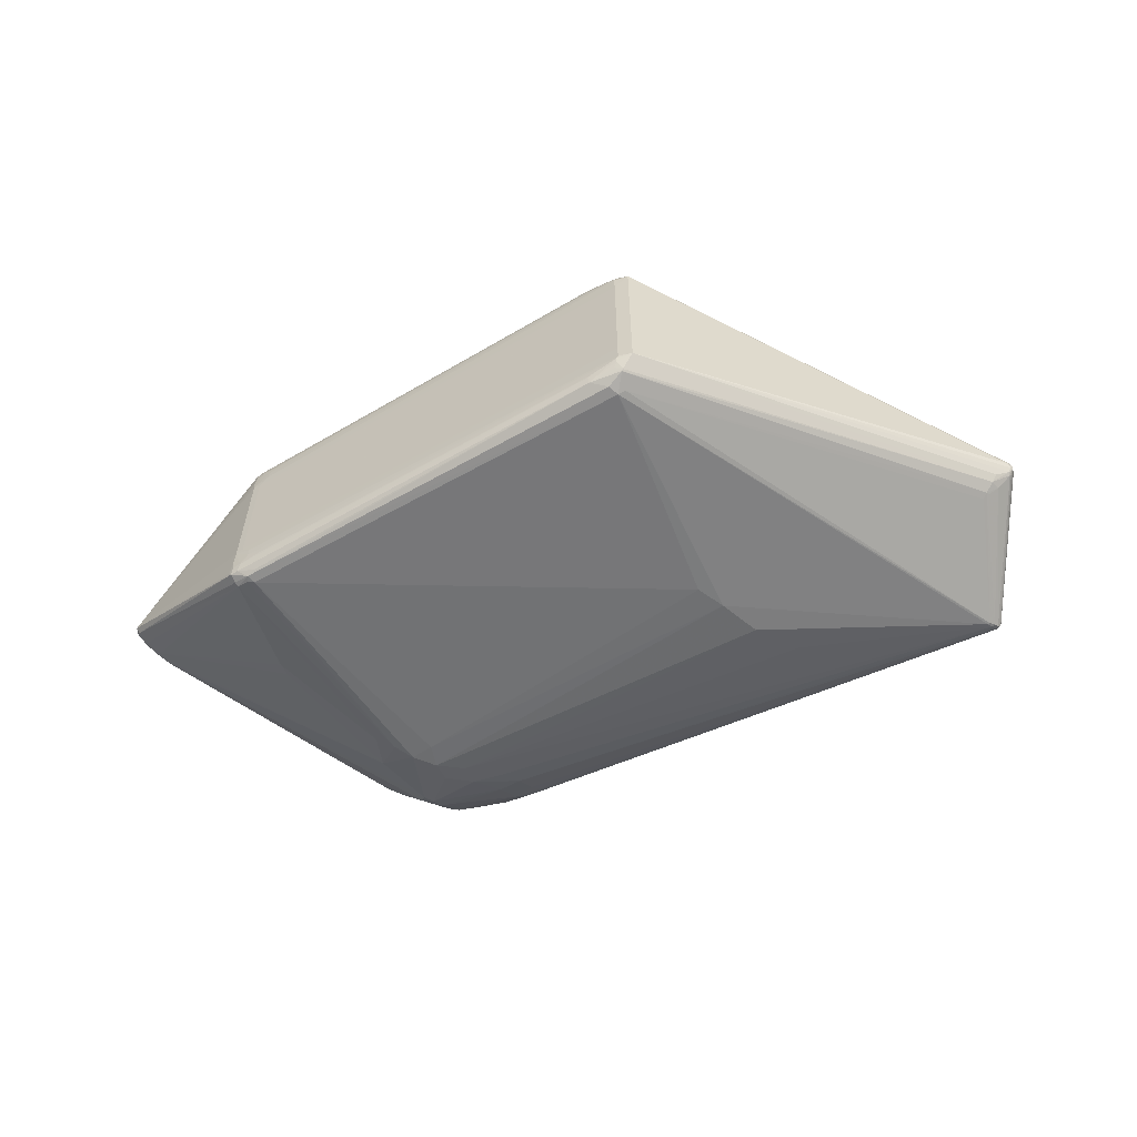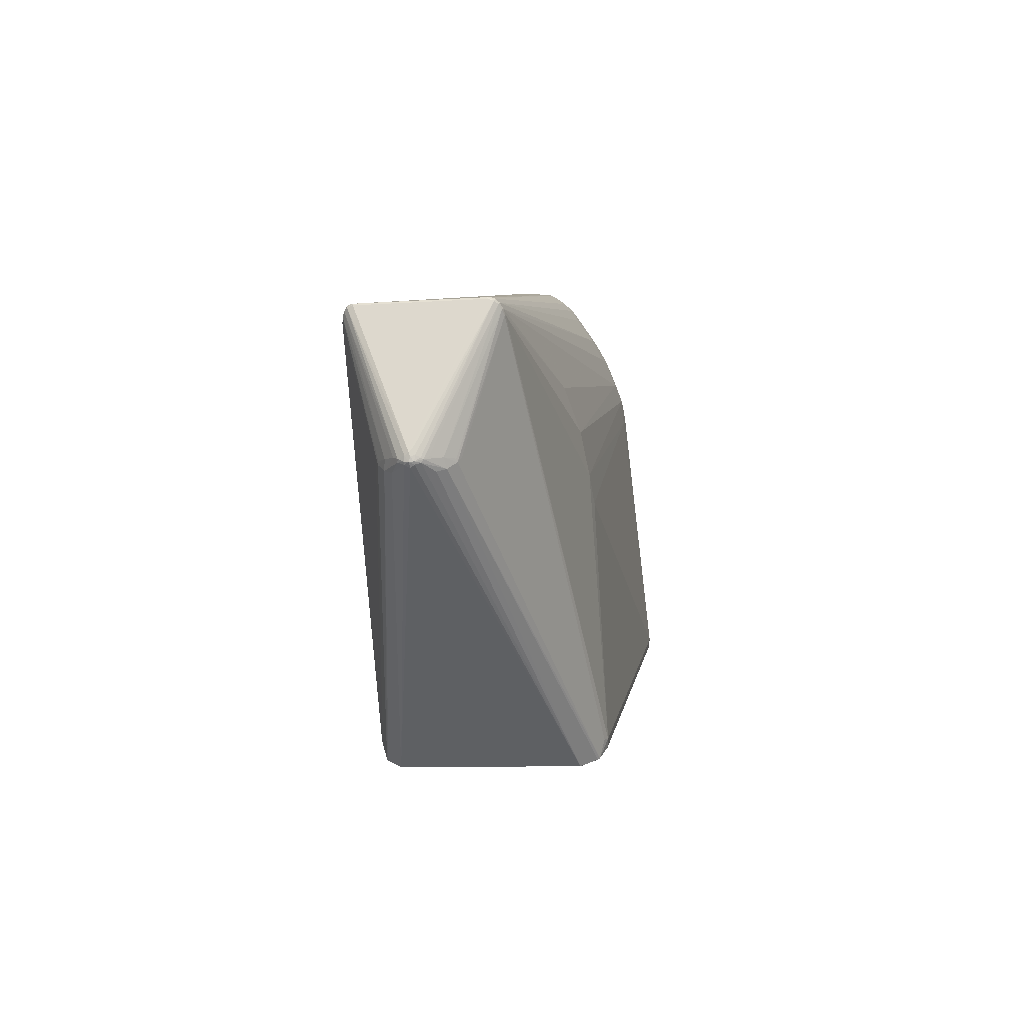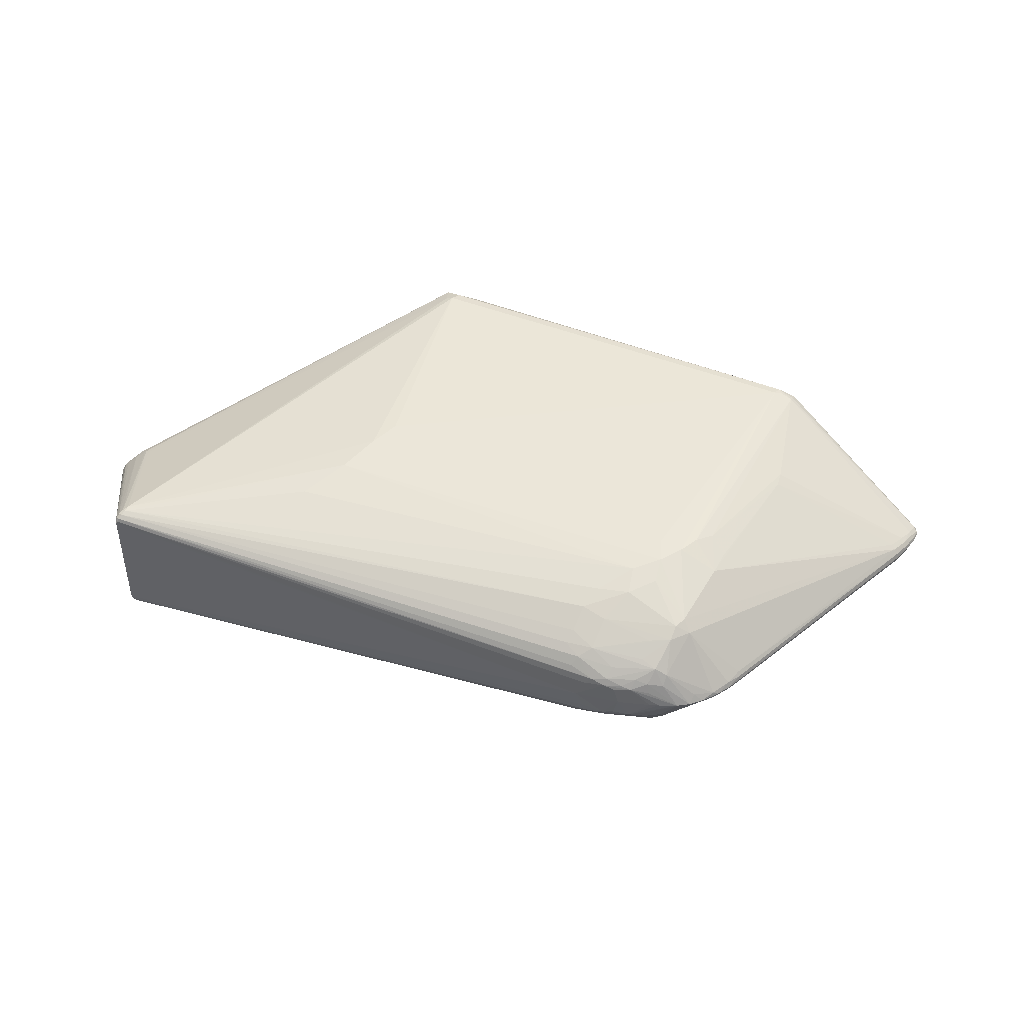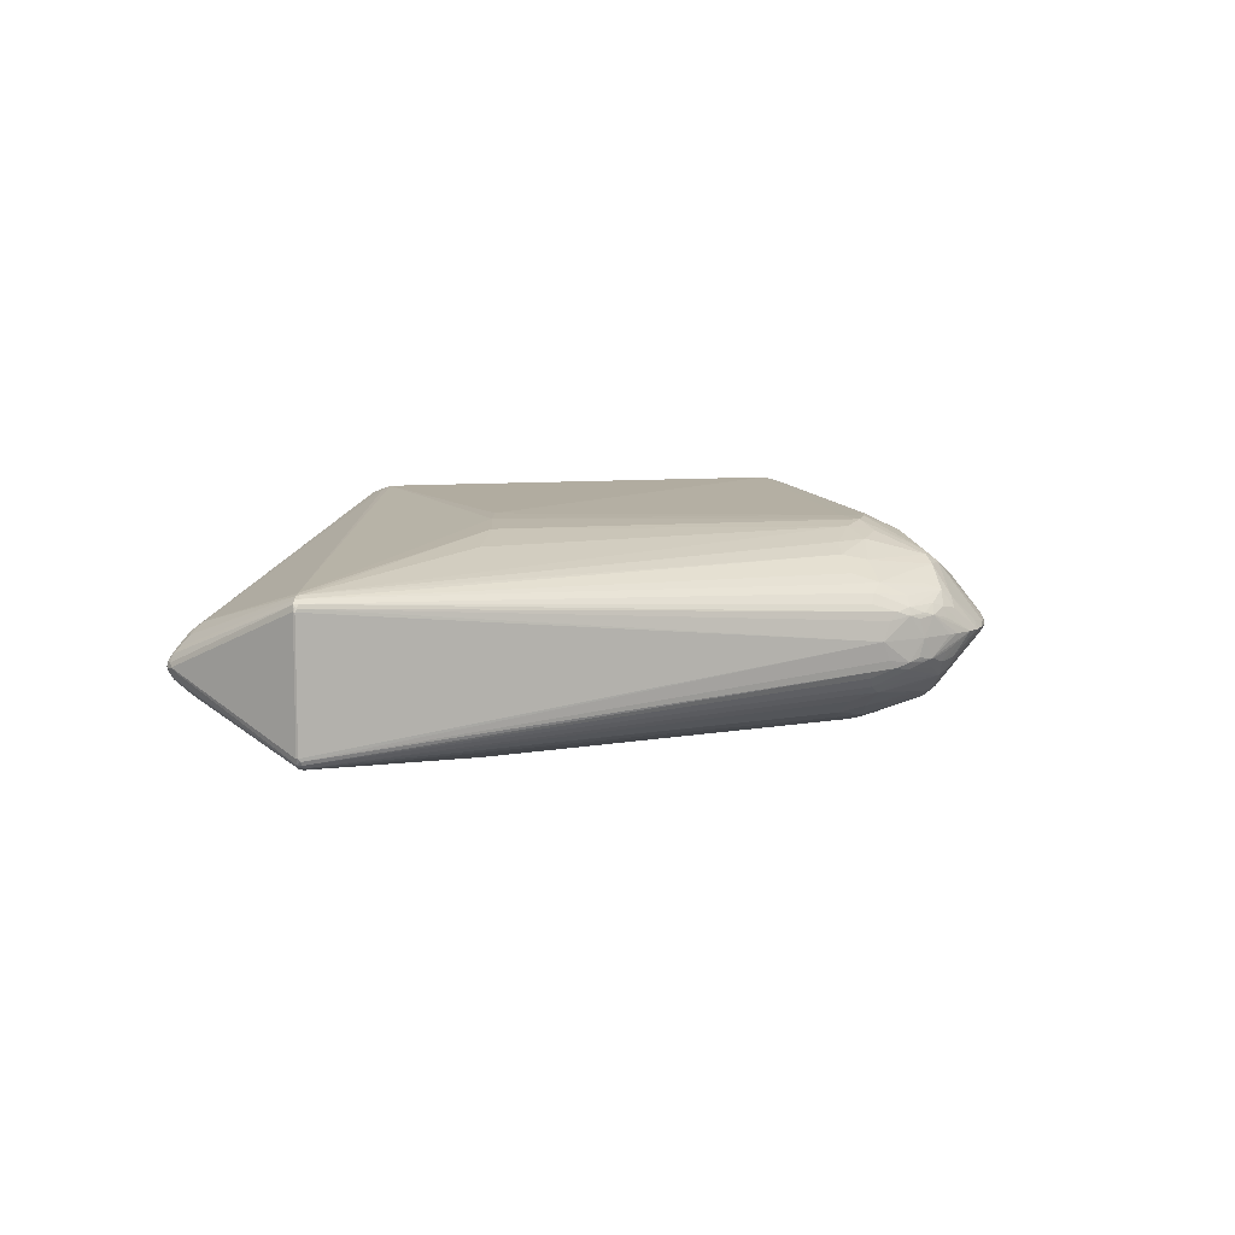
<metadata>
{"format":"obj","ext":"obj","renderer":"f3d","projection":"perspective","resolution":1024,"background":"white","views":[{"elev":-58.8,"azim":11.6,"up":"+Z"},{"elev":-8.7,"azim":100.7,"up":"+Y"},{"elev":44.7,"azim":-174.3,"up":"+Z"},{"elev":8.7,"azim":141.0,"up":"+Z"}]}
</metadata>
<code>
v 0.3213 0.1291 0.06447
v 0.3204 0.1309 0.06406
v 0.32 0.1274 0.07037
v 0.3183 0.1312 0.06717
v 0.3165 0.1301 0.07094
v 0.3169 0.1245 0.07383
v 0.3131 0.1204 0.07633
v 0.3135 0.1267 0.07452
v 0.3098 0.1219 0.07713
v 0.3078 0.116 0.07804
v -0.6395 -0.01134 -6.562e-05
v -0.6387 -0.01979 -6.88e-05
v -0.6335 0.001264 0.002989
v -0.6342 0.002167 -5.936e-05
v -0.6386 -0.01236 0.002058
v -0.6314 -0.0008979 0.006272
v -0.624 0.01688 0.004637
v -0.625 0.01786 -5.157e-05
v -0.6126 0.03201 0.005752
v -0.6139 0.03289 -4.373e-05
v -0.6214 0.01439 0.008945
v -0.6095 0.02951 0.01081
v -0.6289 -0.003626 0.008896
v -0.618 0.01086 0.01212
v -0.6054 0.02559 0.01442
v -0.6354 -0.01644 0.005478
v -0.4228 0.2412 0.009038
v -0.4229 0.2457 0.004477
v -0.4228 0.2475 7.384e-05
v -0.4614 -0.1212 0.1178
v -0.4762 -0.1196 0.1121
v -0.4538 -0.1198 0.1193
v -0.03506 -0.2618 0.1235
v -0.02716 -0.263 0.1209
v -0.03102 -0.2877 0.1029
v -0.451 -0.1332 0.1158
v -0.474 -0.1153 0.114
v -0.04263 -0.2711 0.1217
v -0.4592 -0.128 0.1178
v -0.02908 -0.2901 0.09518
v -0.4623 0.001809 0.09566
v -0.01405 -0.2912 0.09686
v -0.02697 -0.2827 0.1157
v -0.02559 -0.284 0.1139
v -0.06176 -0.2756 0.1137
v -0.4707 -0.1313 0.1089
v -0.4791 -0.1277 0.1077
v -0.4817 -0.1267 0.1027
v -0.4822 -0.1286 0.07472
v -0.4597 -0.1382 0.09005
v -0.4684 -0.1341 0.1001
v -0.06017 -0.2786 0.1041
v -0.06296 -0.2774 0.1056
v -0.4767 -0.1307 0.09886
v -0.4785 -0.1307 0.08777
v -0.4768 -0.1325 0.07269
v -0.4691 -0.1353 0.07036
v -0.4595 -0.1387 0.08136
v -0.03477 -0.2843 0.1088
v -0.4427 -0.1437 0.09775
v -0.03058 -0.2895 0.09814
v -0.02902 -0.2903 0.07657
v -0.4594 0.01661 0.09324
v -0.2884 0.2925 0.0001146
v -0.3014 0.2914 0.02154
v -0.2832 0.2909 0.01934
v -0.3242 0.2932 0.0001088
v 0.09776 0.09138 0.09978
v 0.004435 -0.01455 0.1165
v 0.02676 0.0116 0.1147
v 0.05623 0.05236 0.1101
v -0.3878 0.1607 0.08719
v -0.3975 0.137 0.08925
v -0.3835 0.1177 0.1004
v -0.365 0.1296 0.1038
v -0.3483 0.1473 0.1041
v -0.3248 0.1368 0.1055
v -0.3254 0.1644 0.1032
v -0.3214 0.1898 0.09429
v -0.295 0.1777 0.09931
v -0.2921 0.2056 0.08943
v -0.2579 0.2027 0.08856
v -0.267 0.2343 0.0732
v -0.2424 0.2226 0.07885
v -0.2559 0.2622 0.05462
v -0.2333 0.2458 0.06343
v -0.2409 0.2692 0.04614
v -0.2254 0.2566 0.05475
v -0.2332 0.2743 0.03652
v -0.2403 0.2844 0.0001197
v -0.3408 0.2778 0.03571
v -0.3279 0.2766 0.04307
v -0.3126 0.2689 0.04944
v -0.3427 0.25 0.06407
v -0.319 0.252 0.06247
v -0.3474 0.2364 0.07238
v -0.3562 0.2271 0.0745
v -0.3635 0.2377 0.06438
v -0.3065 0.2852 0.03201
v -0.2798 0.2769 0.04093
v -0.2909 0.2896 0.02481
v -0.2737 0.2854 0.03105
v -0.2715 0.2891 0.0232
v -0.2579 0.2849 0.02767
v -0.2486 0.2841 0.0196
v -0.3203 0.2867 0.02779
v -0.3378 0.285 0.02472
v -0.3217 0.2903 0.01704
v -0.3347 0.2929 0.0001069
v -0.3552 0.2912 0.0001027
v -0.3735 0.2801 0.008814
v -0.3692 0.2876 9.885e-05
v -0.395 0.2715 0.004156
v -0.4008 0.2691 8.613e-05
v -0.3832 0.2807 9.372e-05
v -0.4115 0.2563 0.006253
v -0.4133 0.2579 7.956e-05
v 0.3507 -0.02236 0.01687
v 0.359 -0.02808 0.004825
v 0.3595 -0.02247 0.004265
v 0.36 -0.02876 9.891e-05
v 0.3557 -0.02489 0.01137
v 0.3537 -0.02783 0.01209
v 0.3571 -0.03067 0.005168
v 0.3605 -0.01961 0.0001026
v 0.3392 -0.02167 0.0277
v 0.3335 -0.03142 0.02939
v 0.3395 -0.03457 0.02091
v 0.3252 -0.02406 0.03761
v 0.3272 -0.02101 0.03686
v 0.3208 -0.0188 0.0407
v 0.3565 -0.02421 -0.01007
v 0.3507 -0.02235 -0.01667
v 0.3604 -0.02385 -0.001225
v 0.359 -0.02808 -0.004627
v 0.3548 -0.02554 -0.01226
v 0.3549 -0.02881 -0.01025
v 0.3571 -0.03075 -0.004663
v 0.3557 -0.03365 -0.0004655
v 0.3584 -0.01365 -0.004416
v 0.3588 -0.02221 -0.005574
v 0.3395 -0.03456 -0.02073
v 0.3392 -0.02165 -0.02751
v 0.3335 -0.0314 -0.0292
v 0.3252 -0.02403 -0.03742
v 0.3272 -0.02098 -0.03667
v 0.3208 -0.01877 -0.0405
v -0.4594 0.01668 -0.09328
v 0.3213 0.1291 -0.06416
v 0.3078 0.116 -0.07774
v 0.3131 0.1204 -0.07603
v 0.3169 0.1246 -0.07352
v 0.3204 0.1309 -0.06375
v 0.3184 0.1312 -0.06686
v 0.3201 0.1275 -0.07006
v 0.3165 0.1302 -0.07063
v 0.3135 0.1268 -0.07421
v 0.3098 0.1219 -0.07683
v 0.3054 0.1168 -0.07826
v -0.4228 0.2412 -0.008895
v -0.4115 0.2563 -0.006094
v -0.4229 0.2457 -0.004331
v -0.6386 -0.01236 -0.00219
v -0.6335 0.001266 -0.003108
v -0.6314 -0.0008929 -0.006392
v -0.624 0.01688 -0.004742
v -0.6126 0.03202 -0.005841
v -0.6214 0.01439 -0.00905
v -0.6095 0.02952 -0.0109
v -0.6289 -0.003619 -0.009017
v -0.618 0.01087 -0.01223
v -0.6054 0.0256 -0.01451
v -0.6354 -0.01644 -0.005612
v -0.395 0.2715 -0.003979
v 0.09779 0.09146 -0.09957
v -0.3014 0.2914 -0.02132
v -0.2832 0.2909 -0.01912
v 0.004475 -0.01446 -0.1164
v 0.0268 0.01169 -0.1146
v 0.05627 0.05245 -0.11
v -0.2333 0.2458 -0.06322
v -0.3878 0.1608 -0.0871
v -0.3974 0.1371 -0.08918
v -0.3835 0.1178 -0.1003
v -0.365 0.1297 -0.1037
v -0.3482 0.1474 -0.104
v -0.3247 0.1368 -0.1054
v -0.3254 0.1645 -0.1031
v -0.3213 0.1899 -0.09415
v -0.295 0.1778 -0.09918
v -0.2921 0.2057 -0.08927
v -0.2579 0.2027 -0.08839
v -0.267 0.2344 -0.07301
v -0.3189 0.2521 -0.06228
v -0.2424 0.2226 -0.07866
v -0.2559 0.2622 -0.05441
v -0.2409 0.2693 -0.04592
v -0.2254 0.2566 -0.05453
v -0.2332 0.2743 -0.03629
v -0.3378 0.285 -0.02452
v -0.3408 0.2778 -0.03551
v -0.3278 0.2767 -0.04287
v -0.3126 0.2689 -0.04924
v -0.3427 0.2501 -0.06389
v -0.3474 0.2365 -0.07221
v -0.3562 0.2272 -0.07435
v -0.3635 0.2378 -0.06422
v -0.3065 0.2852 -0.03179
v -0.2798 0.2769 -0.04071
v -0.2909 0.2896 -0.02458
v -0.2737 0.2855 -0.03083
v -0.2715 0.2891 -0.02296
v -0.2579 0.2849 -0.02743
v -0.2486 0.2841 -0.01937
v -0.3203 0.2867 -0.02757
v -0.3217 0.2903 -0.01683
v -0.3735 0.2801 -0.008624
v -0.06293 -0.2773 -0.1057
v -0.06013 -0.2785 -0.1042
v -0.06172 -0.2755 -0.1139
v -0.01402 -0.2911 -0.097
v -0.02693 -0.2826 -0.1159
v -0.02555 -0.2839 -0.114
v -0.04259 -0.271 -0.1218
v -0.03501 -0.2617 -0.1237
v -0.02712 -0.2629 -0.121
v -0.03098 -0.2877 -0.103
v -0.03474 -0.2842 -0.109
v -0.02904 -0.2901 -0.09533
v -0.03054 -0.2894 -0.09828
v -0.029 -0.2903 -0.07671
v -0.4767 -0.1324 -0.07287
v -0.4691 -0.1353 -0.07053
v -0.4784 -0.1306 -0.08794
v -0.4683 -0.1341 -0.1002
v -0.4766 -0.1306 -0.09903
v -0.4595 -0.1386 -0.08153
v -0.4596 -0.1381 -0.09022
v -0.4707 -0.1312 -0.1091
v -0.4791 -0.1276 -0.1079
v -0.4817 -0.1266 -0.1028
v -0.4821 -0.1285 -0.07489
v -0.4614 -0.1211 -0.118
v -0.4762 -0.1195 -0.1123
v -0.474 -0.1152 -0.1141
v -0.4509 -0.1331 -0.116
v -0.4591 -0.1279 -0.118
v -0.4538 -0.1197 -0.1194
v -0.4427 -0.1436 -0.09792
v -0.4622 0.001885 -0.09572
f 225 247 248
f 225 226 222
f 226 145 222
f 224 247 225
f 224 220 247
f 225 222 224
f 224 222 220
f 37 23 26
f 225 248 178
f 129 10 131
f 71 10 9
f 9 10 7
f 7 10 129
f 33 32 39
f 129 131 34
f 34 10 33
f 34 131 10
f 24 23 37
f 63 25 24
f 24 25 22
f 221 42 231
f 231 229 221
f 37 26 31
f 31 26 47
f 31 39 37
f 47 39 31
f 173 165 170
f 239 240 247
f 150 226 225
f 225 159 150
f 150 159 158
f 175 190 158
f 180 190 175
f 158 159 175
f 175 159 180
f 158 190 192
f 225 178 179
f 179 159 225
f 180 159 179
f 152 155 136
f 9 80 68
f 68 71 9
f 80 71 68
f 130 7 129
f 82 80 9
f 9 84 82
f 83 86 85
f 84 86 83
f 43 34 33
f 129 34 43
f 61 45 53
f 46 39 47
f 46 53 45
f 37 39 30
f 30 39 32
f 139 42 221
f 139 124 42
f 245 173 170
f 170 171 245
f 245 171 250
f 184 245 250
f 188 190 180
f 180 179 188
f 15 13 11
f 167 160 169
f 169 166 167
f 41 24 37
f 63 24 41
f 62 231 42
f 229 231 237
f 221 229 230
f 230 227 221
f 220 227 230
f 229 237 230
f 228 227 220
f 232 242 234
f 56 55 49
f 165 173 163
f 11 164 163
f 164 165 163
f 12 15 11
f 26 15 12
f 11 163 12
f 12 163 173
f 12 49 55
f 55 48 12
f 234 242 12
f 242 232 12
f 47 26 12
f 12 48 47
f 12 173 240
f 12 232 56
f 56 49 12
f 247 220 246
f 246 239 247
f 220 239 246
f 147 145 226
f 226 150 147
f 147 150 145
f 151 150 158
f 158 157 151
f 151 157 152
f 145 150 151
f 158 192 195
f 195 157 158
f 156 155 152
f 152 157 156
f 125 149 1
f 78 71 80
f 22 25 72
f 63 73 72
f 72 25 63
f 74 72 73
f 74 73 63
f 63 41 74
f 74 41 37
f 85 94 95
f 95 83 85
f 94 83 95
f 80 82 81
f 81 82 84
f 84 83 81
f 61 60 50
f 50 58 61
f 56 58 50
f 44 43 45
f 52 60 61
f 61 53 52
f 52 53 60
f 56 50 51
f 51 50 60
f 60 53 51
f 53 46 51
f 45 39 36
f 36 46 45
f 39 46 36
f 45 43 38
f 38 39 45
f 38 43 33
f 33 39 38
f 138 139 221
f 170 165 168
f 168 171 170
f 168 164 166
f 168 165 164
f 168 166 169
f 169 171 168
f 250 171 148
f 148 184 250
f 240 173 244
f 173 245 244
f 247 240 244
f 244 245 247
f 243 248 247
f 247 245 243
f 185 182 186
f 185 184 182
f 186 248 185
f 248 243 185
f 245 184 185
f 185 243 245
f 112 217 115
f 115 217 174
f 110 200 112
f 200 110 215
f 153 1 149
f 2 1 153
f 149 155 153
f 187 179 178
f 187 188 179
f 186 188 187
f 187 248 186
f 187 178 248
f 18 167 166
f 20 167 18
f 23 24 21
f 21 17 13
f 21 24 22
f 22 17 21
f 40 42 61
f 40 62 42
f 61 58 40
f 58 62 40
f 57 62 58
f 57 58 56
f 227 228 223
f 221 227 223
f 220 222 223
f 223 228 220
f 234 12 241
f 241 12 240
f 143 151 152
f 140 141 155
f 140 149 125
f 140 155 149
f 132 136 155
f 155 141 132
f 181 195 193
f 157 195 181
f 9 7 8
f 8 84 9
f 8 86 84
f 3 1 2
f 125 1 3
f 3 120 125
f 93 94 85
f 85 92 93
f 93 92 94
f 94 92 91
f 91 98 94
f 113 98 91
f 69 32 33
f 76 72 75
f 72 74 75
f 32 76 75
f 75 30 32
f 37 30 75
f 75 74 37
f 61 42 35
f 42 44 35
f 35 45 61
f 127 44 42
f 129 43 127
f 43 44 127
f 47 48 54
f 54 48 55
f 54 46 47
f 54 51 46
f 54 55 56
f 56 51 54
f 7 130 126
f 126 127 118
f 126 130 129
f 129 127 126
f 139 138 121
f 121 119 124
f 124 139 121
f 125 120 121
f 121 120 119
f 182 148 172
f 172 148 171
f 169 182 172
f 172 171 169
f 182 184 183
f 183 148 182
f 184 148 183
f 113 115 114
f 114 115 174
f 114 174 161
f 161 117 114
f 162 117 161
f 161 160 162
f 160 167 162
f 162 167 20
f 19 17 22
f 20 18 19
f 19 18 17
f 116 98 113
f 113 114 116
f 116 114 117
f 196 181 193
f 216 215 110
f 191 192 190
f 191 205 193
f 193 195 191
f 191 195 192
f 206 182 169
f 186 182 206
f 206 188 186
f 13 17 14
f 17 18 14
f 11 13 14
f 14 164 11
f 166 164 14
f 14 18 166
f 23 21 16
f 16 21 13
f 13 15 16
f 16 26 23
f 16 15 26
f 233 237 231
f 231 62 233
f 62 57 233
f 233 232 237
f 56 232 233
f 233 57 56
f 220 230 218
f 218 239 220
f 218 235 239
f 235 218 249
f 236 232 234
f 236 235 232
f 234 241 236
f 236 241 240
f 240 239 236
f 239 235 236
f 152 136 133
f 133 143 152
f 136 143 133
f 144 143 136
f 145 143 144
f 144 222 145
f 144 223 222
f 221 223 144
f 144 142 221
f 145 151 146
f 146 143 145
f 151 143 146
f 137 144 136
f 142 144 137
f 137 138 221
f 221 142 137
f 155 156 154
f 154 153 155
f 5 8 6
f 6 3 5
f 6 8 7
f 7 126 6
f 6 126 118
f 2 153 90
f 153 154 90
f 4 104 5
f 4 3 2
f 5 3 4
f 2 90 4
f 110 108 65
f 111 115 113
f 113 91 111
f 112 115 111
f 111 91 112
f 71 78 70
f 70 69 33
f 10 71 70
f 33 10 70
f 77 78 76
f 77 76 32
f 32 69 77
f 77 70 78
f 69 70 77
f 59 44 45
f 45 35 59
f 59 35 44
f 42 124 128
f 128 127 42
f 119 120 122
f 120 3 122
f 122 6 118
f 3 6 122
f 125 121 134
f 134 140 125
f 141 140 134
f 135 121 138
f 138 137 135
f 135 134 121
f 136 132 135
f 135 137 136
f 135 132 141
f 141 134 135
f 22 72 97
f 97 98 22
f 97 72 76
f 76 78 97
f 29 162 20
f 117 162 29
f 22 98 27
f 98 116 27
f 27 19 22
f 107 110 112
f 112 91 107
f 107 91 92
f 157 181 198
f 181 196 198
f 198 196 197
f 198 156 157
f 197 156 198
f 109 65 67
f 110 65 109
f 205 191 189
f 188 206 189
f 189 206 205
f 190 188 189
f 189 191 190
f 197 196 209
f 209 211 197
f 201 217 112
f 112 200 201
f 174 217 201
f 202 209 196
f 208 211 202
f 211 209 202
f 202 215 208
f 200 215 202
f 202 201 200
f 161 174 207
f 174 201 207
f 205 206 207
f 207 160 161
f 169 160 207
f 207 206 169
f 235 249 238
f 237 232 238
f 232 235 238
f 238 230 237
f 238 249 230
f 219 218 230
f 230 249 219
f 219 249 218
f 210 211 208
f 212 211 210
f 213 211 212
f 213 154 156
f 197 211 213
f 212 177 64
f 64 90 212
f 67 65 64
f 212 90 214
f 214 90 154
f 214 213 212
f 154 213 214
f 104 4 105
f 105 4 90
f 5 104 89
f 89 87 5
f 104 87 89
f 88 8 5
f 5 87 88
f 88 87 85
f 85 86 88
f 86 8 88
f 100 92 85
f 85 87 100
f 127 128 123
f 118 127 123
f 123 122 118
f 123 128 124
f 124 119 123
f 119 122 123
f 94 98 96
f 98 97 96
f 96 83 94
f 96 81 83
f 20 19 28
f 28 29 20
f 19 27 28
f 28 27 116
f 28 116 117
f 117 29 28
f 106 65 108
f 106 108 110
f 110 107 106
f 106 107 92
f 176 216 110
f 110 109 176
f 176 109 67
f 215 216 176
f 176 177 212
f 212 210 176
f 67 64 176
f 176 64 177
f 208 215 176
f 176 210 208
f 194 196 193
f 205 207 204
f 201 202 204
f 204 207 201
f 193 205 204
f 204 194 193
f 196 194 204
f 199 156 197
f 197 213 199
f 199 213 156
f 66 64 65
f 103 105 90
f 90 64 103
f 104 105 103
f 64 66 103
f 65 101 103
f 103 66 65
f 102 87 104
f 102 100 87
f 104 103 102
f 102 103 101
f 92 100 102
f 81 96 79
f 79 78 80
f 80 81 79
f 79 97 78
f 79 96 97
f 203 202 196
f 196 204 203
f 203 204 202
f 92 102 99
f 99 102 101
f 99 101 65
f 99 106 92
f 65 106 99

</code>
